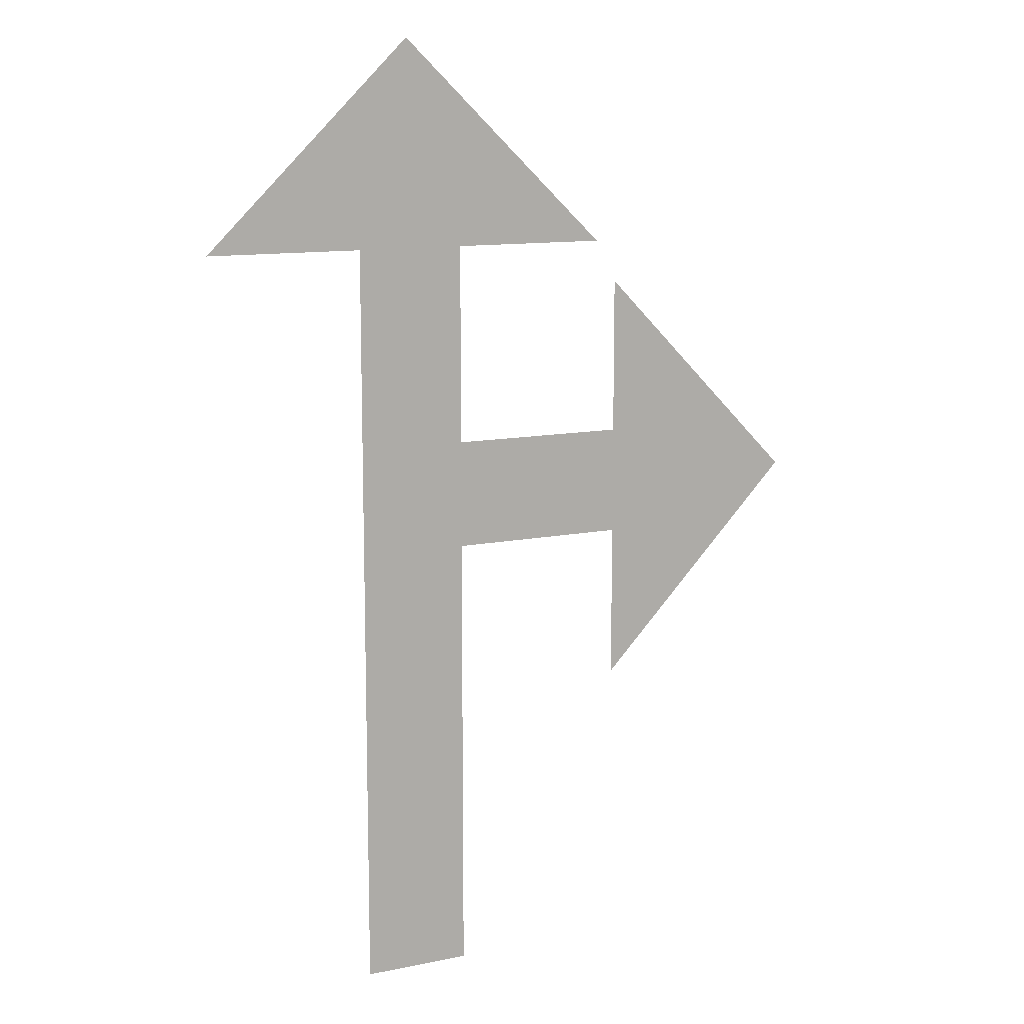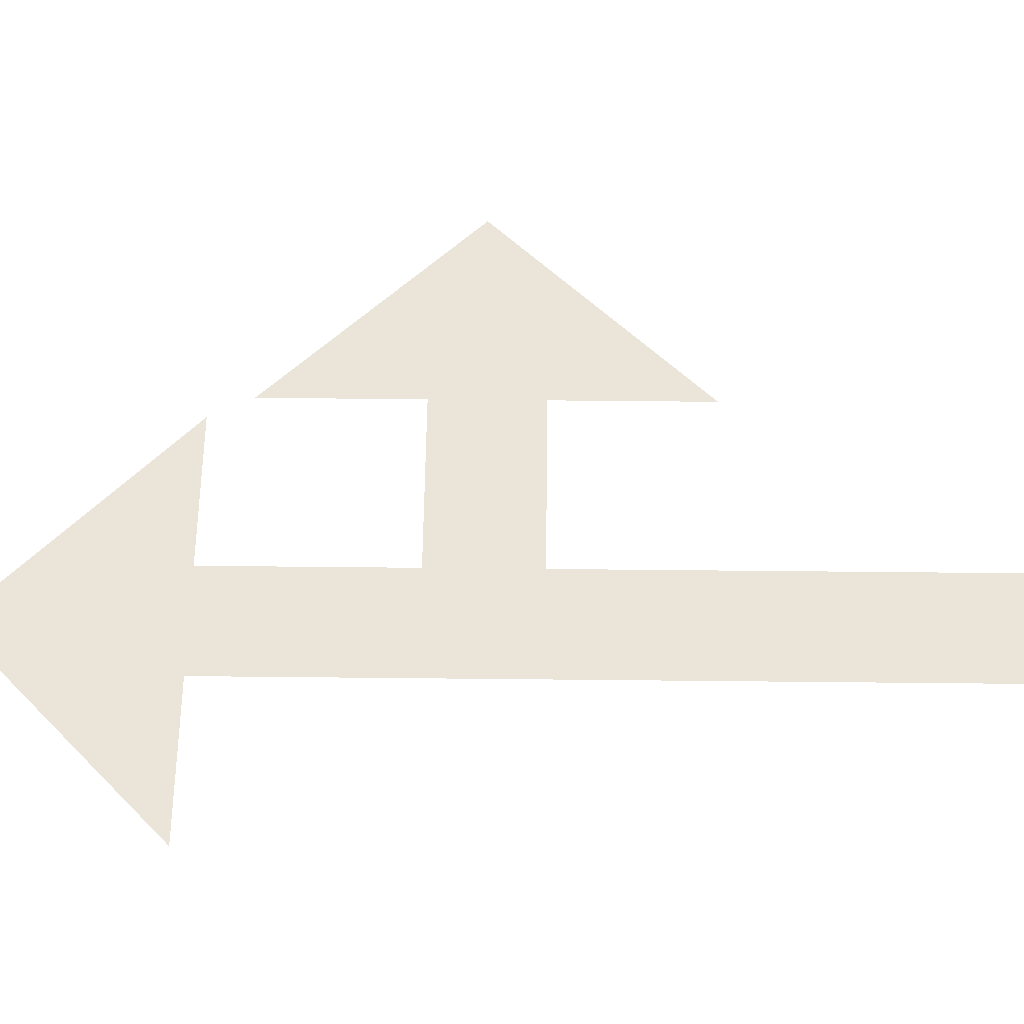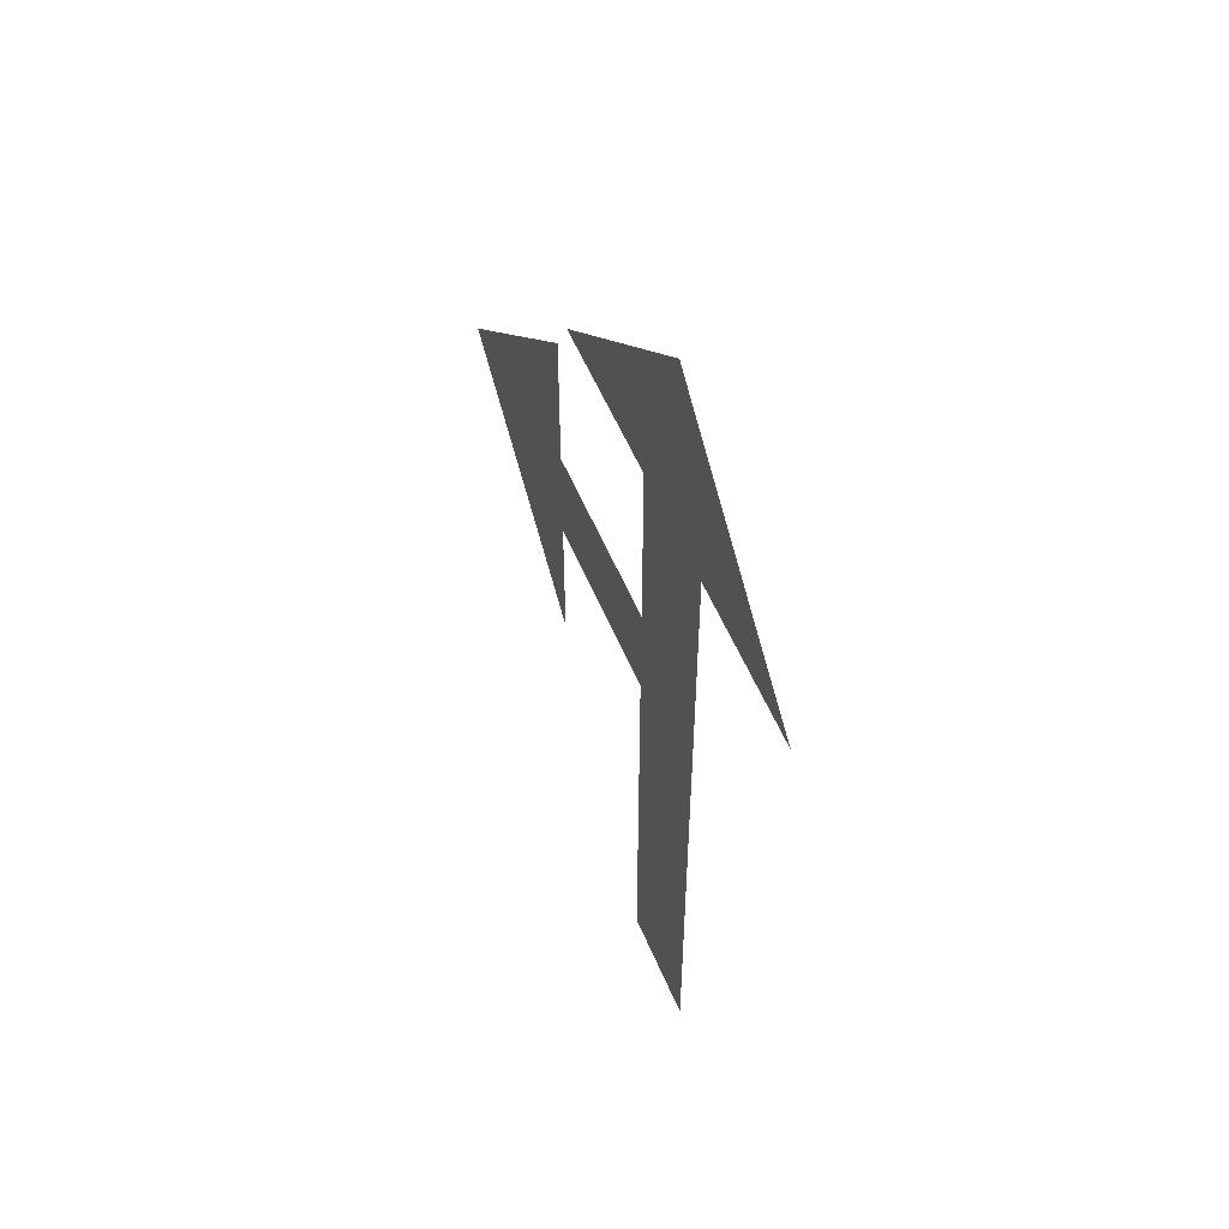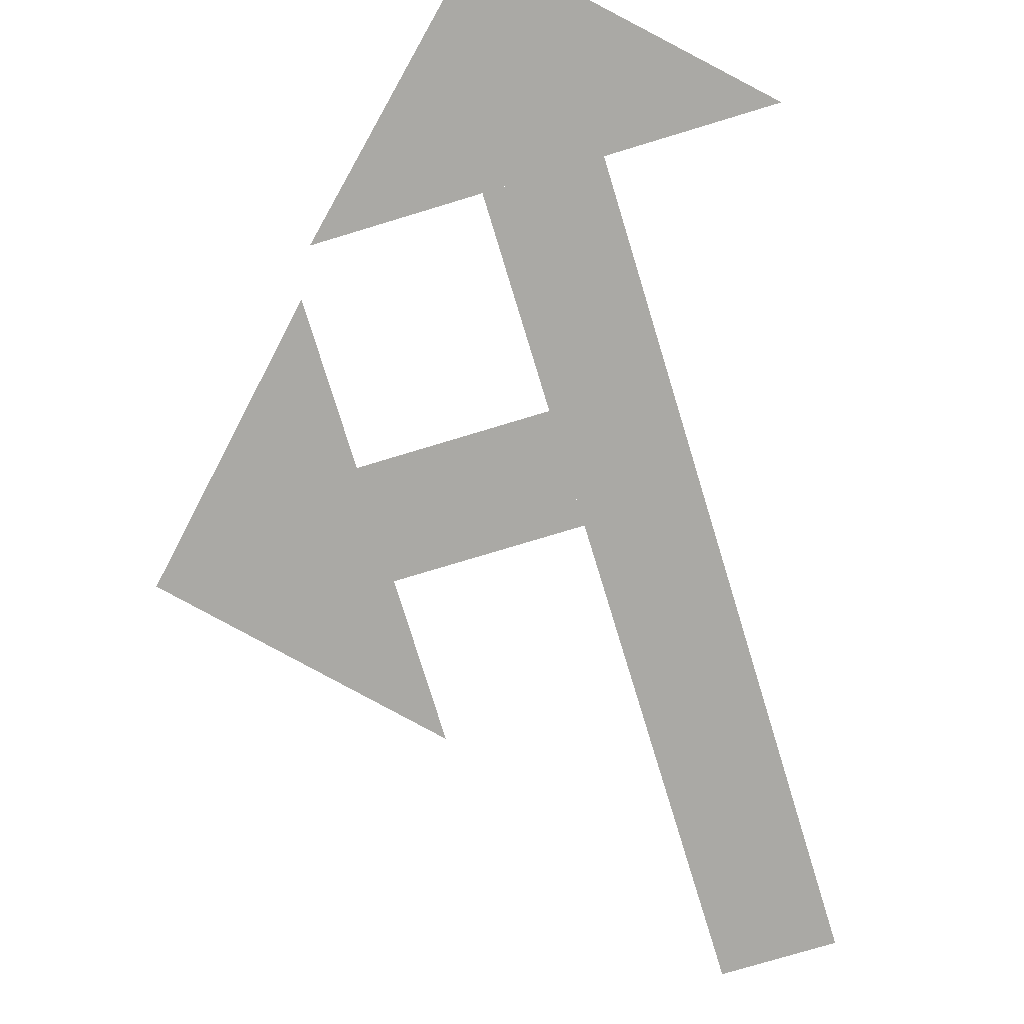
<metadata>
{"format":"obj","ext":"obj","renderer":"f3d","projection":"perspective","resolution":1024,"background":"white","views":[{"elev":11.8,"azim":153.8,"up":"+Z"},{"elev":58.7,"azim":90.6,"up":"+Y"},{"elev":56.7,"azim":67.1,"up":"+Z"},{"elev":-75.3,"azim":16.9,"up":"+Y"}]}
</metadata>
<code>
o Plane_Plane.006
v 0.1204 0.01511 0.5676
v 0.3445 0.01511 0.5676
v 0.3445 0.01511 -1
v 0.1204 0.01511 -1
v 0.238 0.01511 0.9893
v 0.6686 0.01511 0.5676
v -0.2007 0.01511 0.5676
v -0.2451 0.01511 -0.06837
v -0.2451 0.01511 0.1557
v 0.1204 0.01511 0.1557
v 0.1204 0.01511 -0.06837
v -0.6668 0.01511 0.04923
v -0.2451 0.01511 0.4799
v -0.2451 0.01511 -0.3895
f 1 2 3 4
f 5 6 7
f 8 9 10 11
f 12 13 14

</code>
